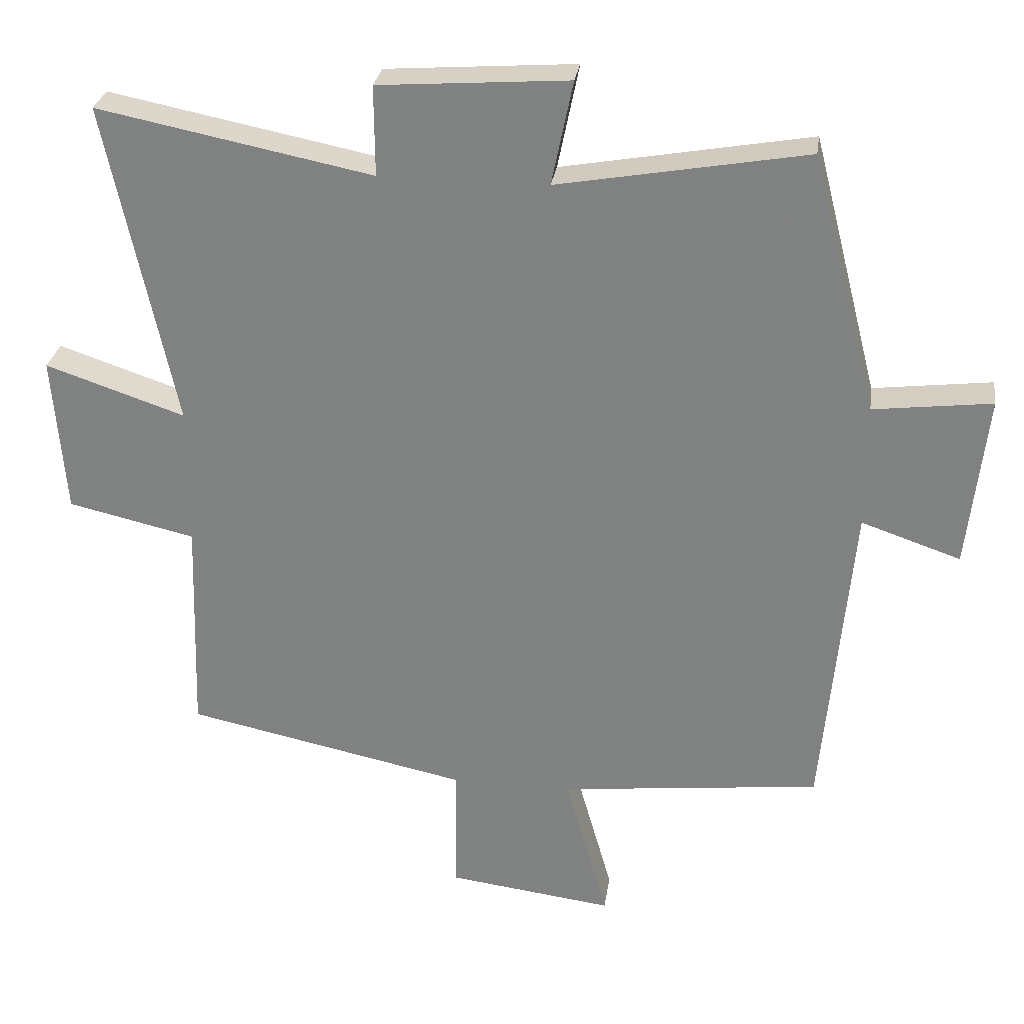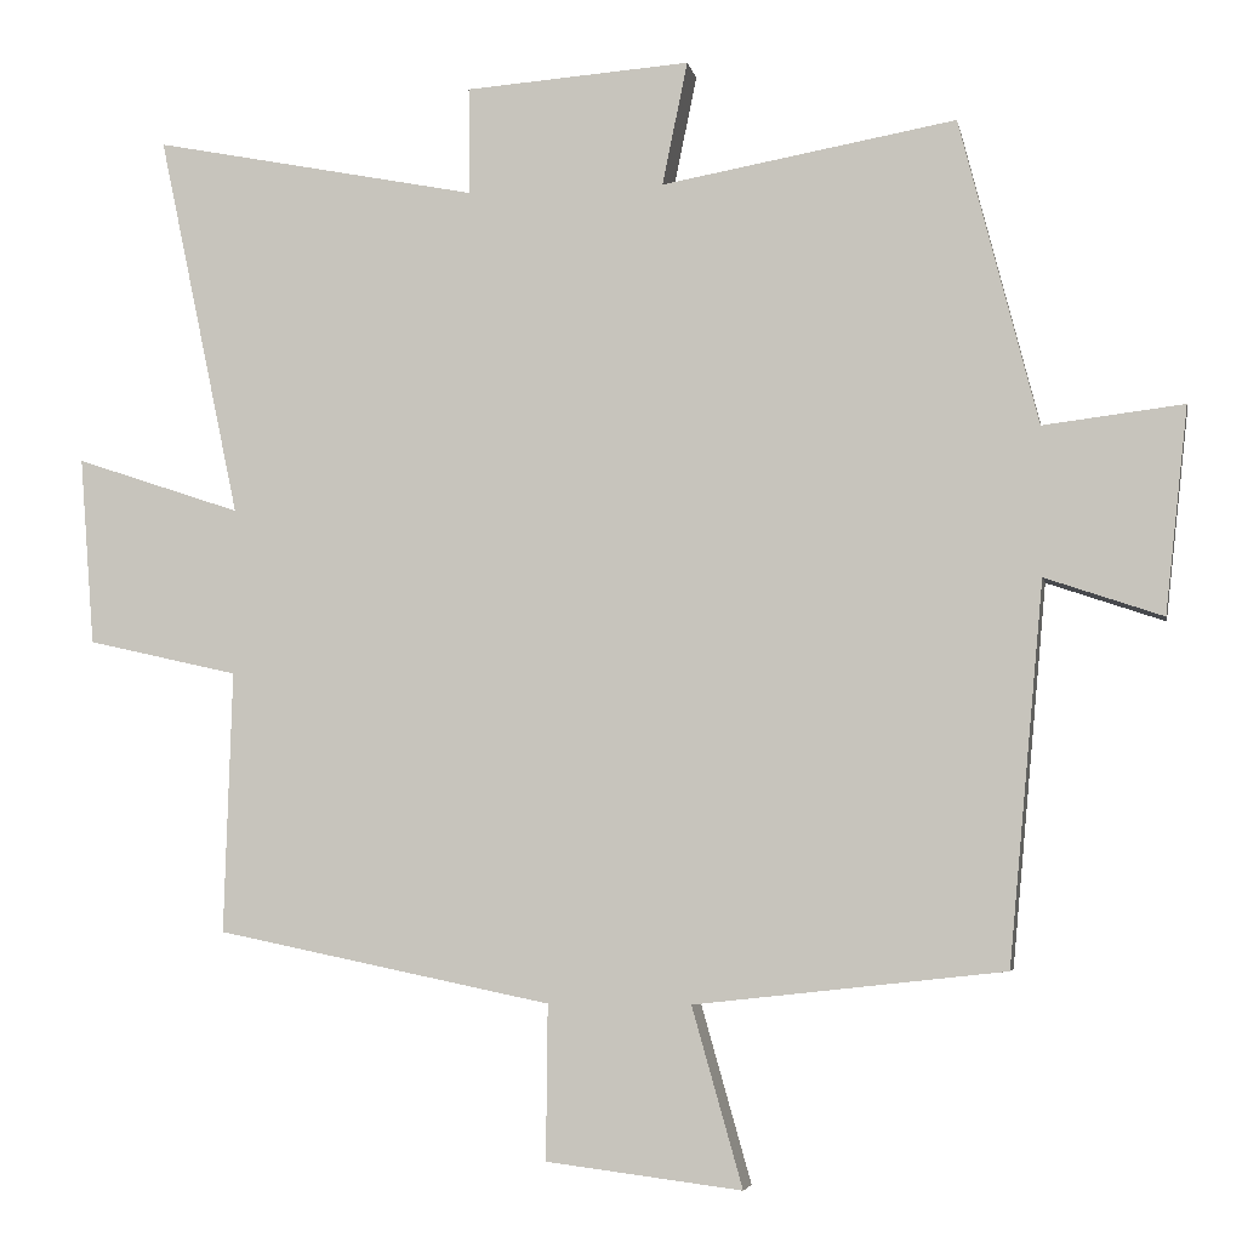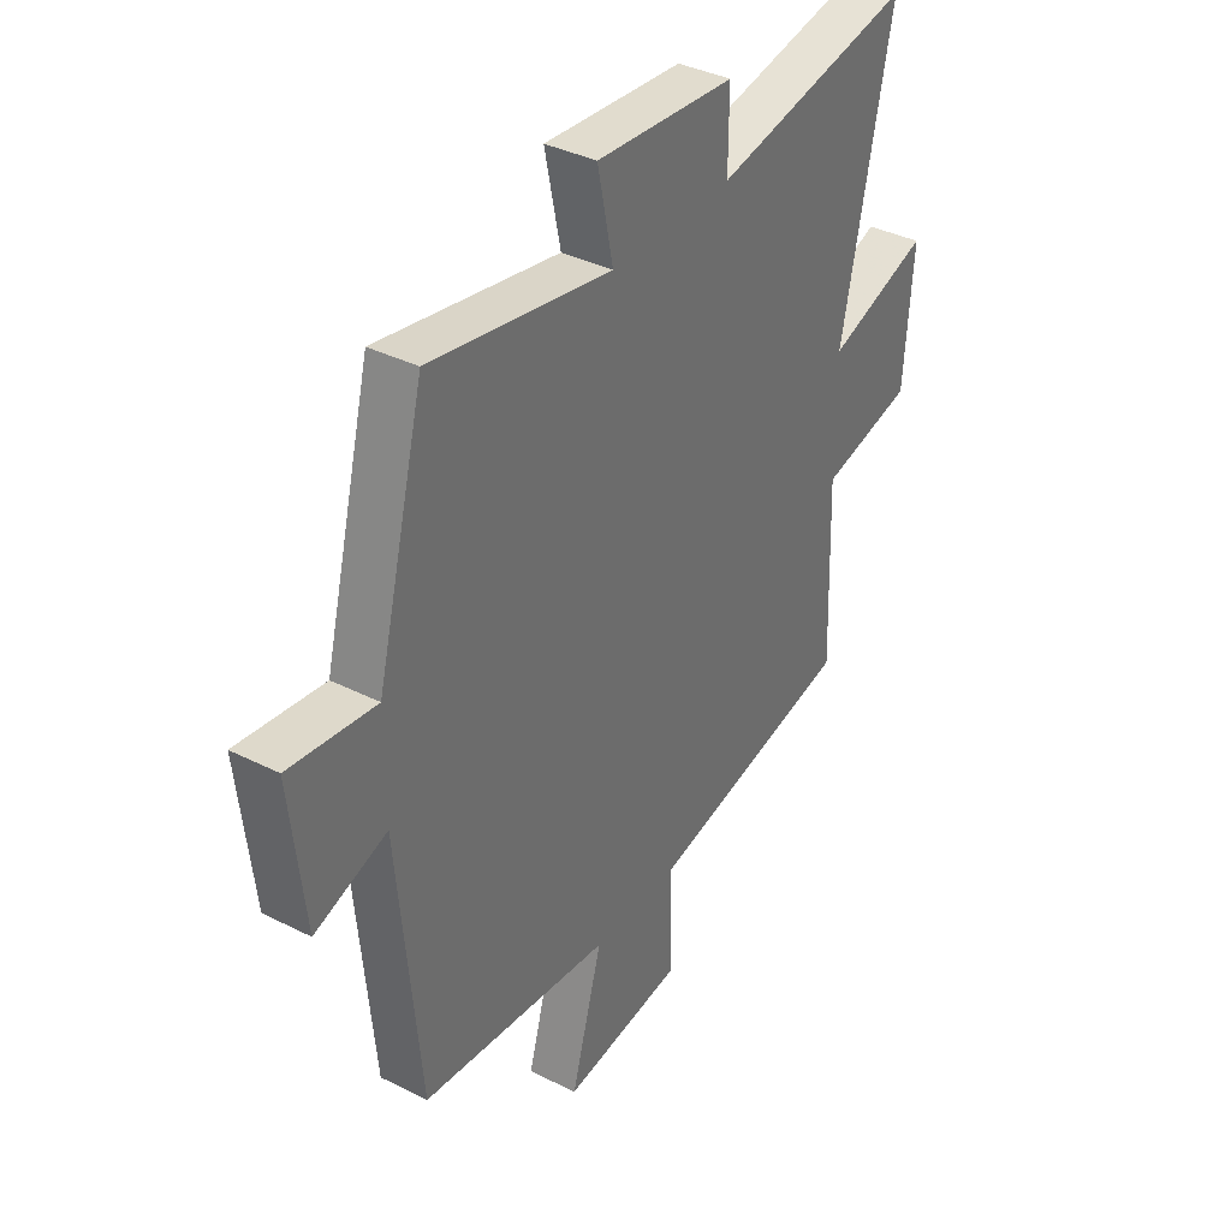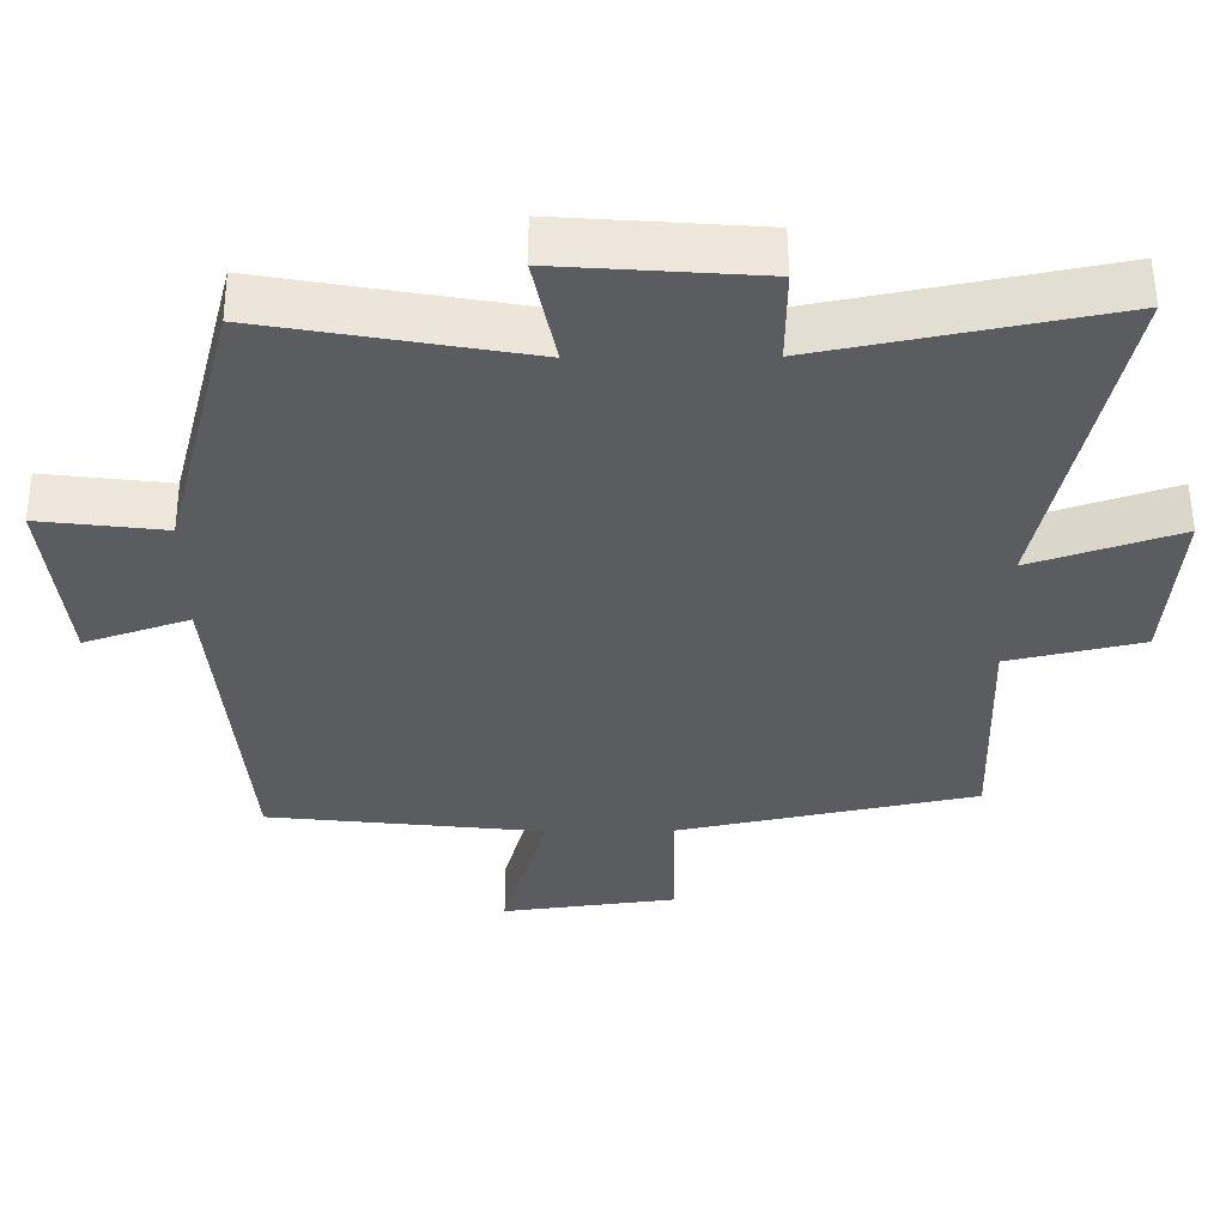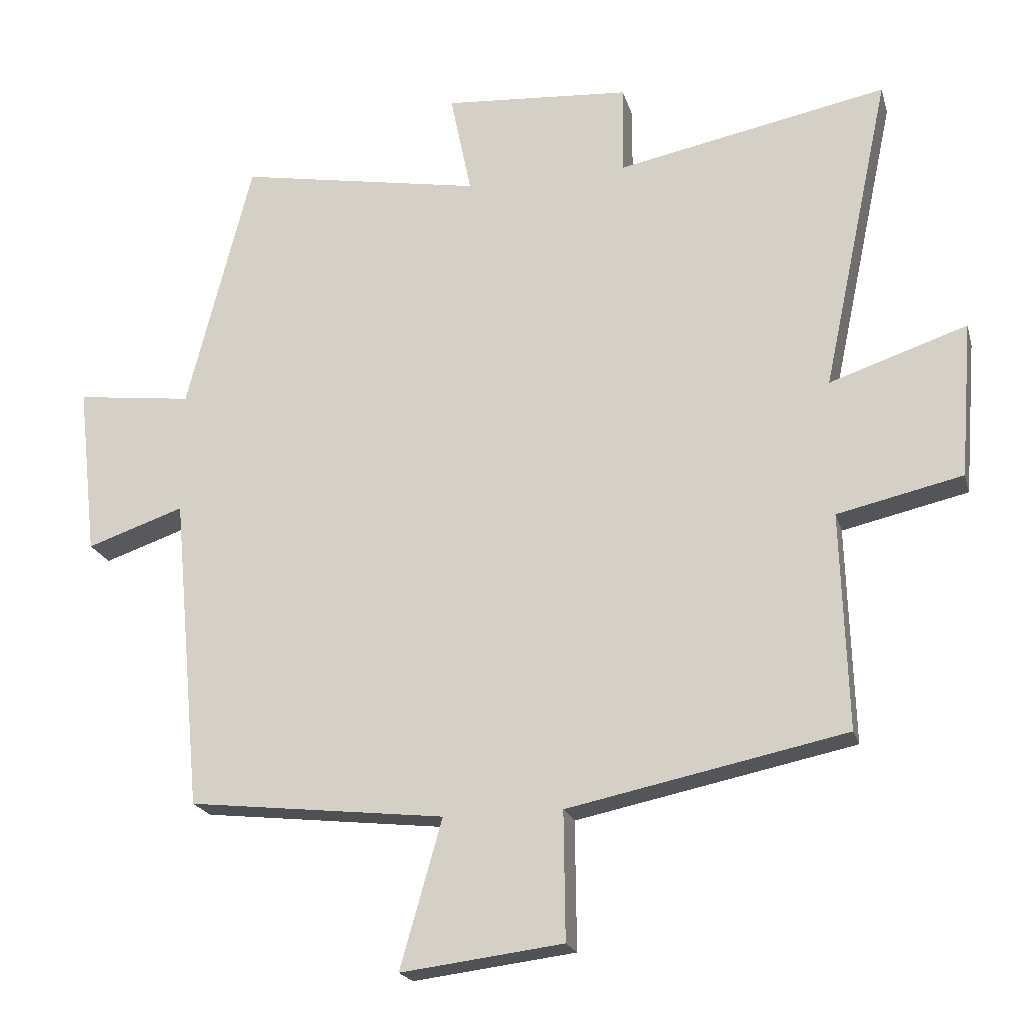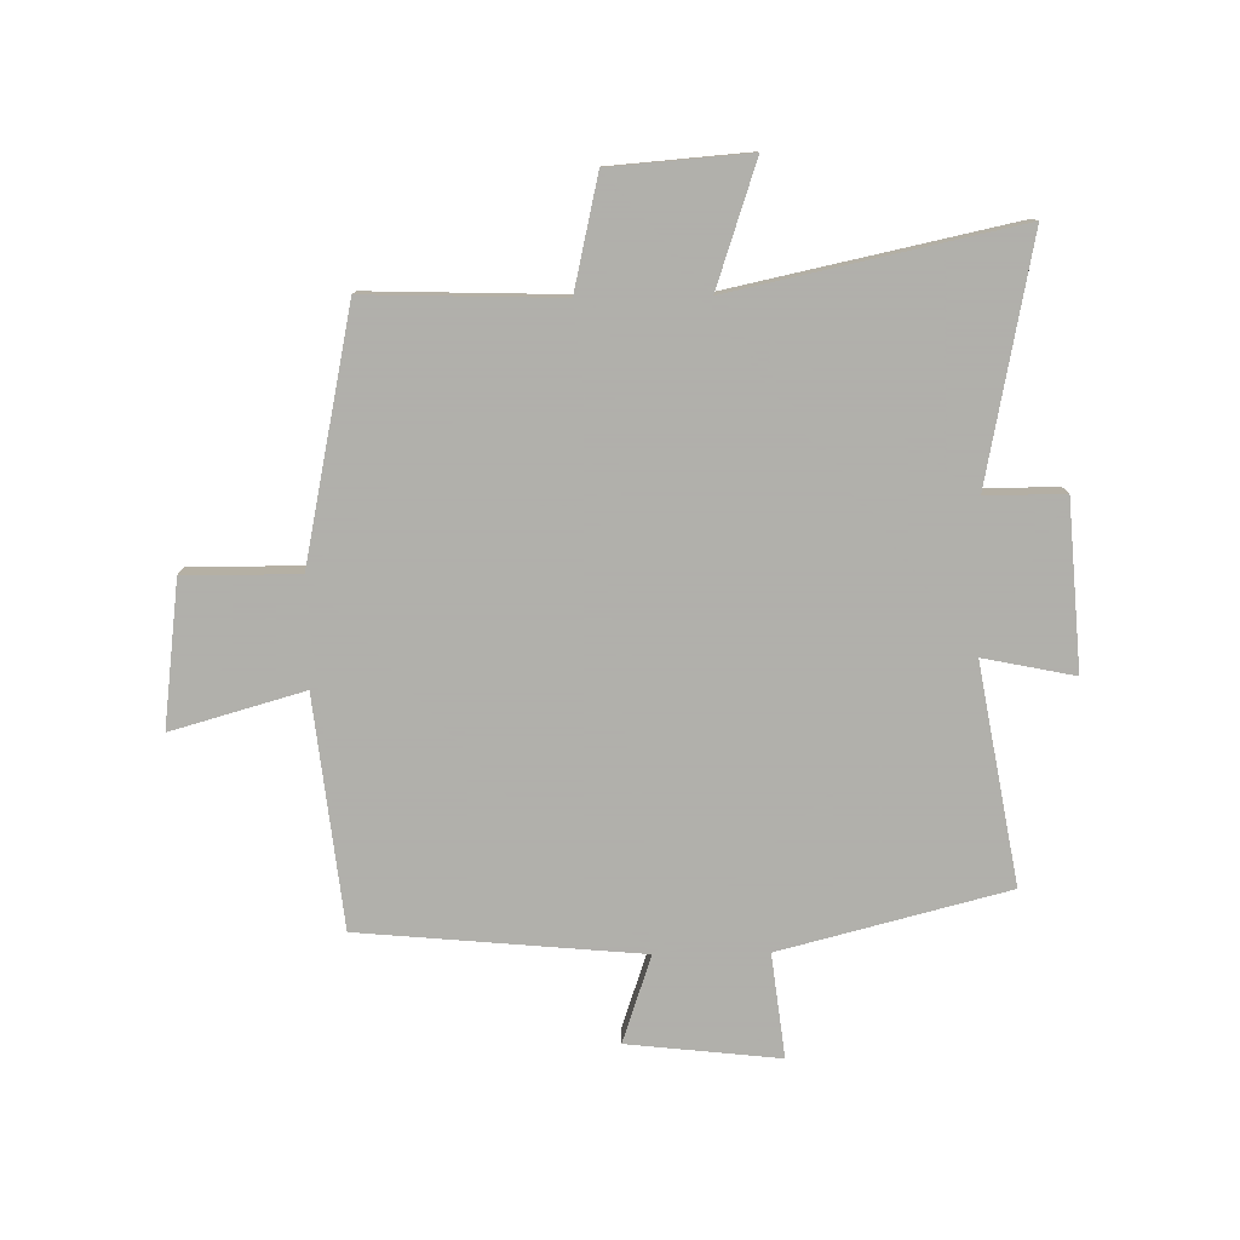
<metadata>
{"format":"obj","ext":"obj","renderer":"f3d","projection":"perspective","resolution":1024,"background":"white","views":[{"elev":28.4,"azim":8.2,"up":"+Z"},{"elev":-4.8,"azim":10.7,"up":"+Z"},{"elev":37.0,"azim":123.1,"up":"+Z"},{"elev":54.8,"azim":179.6,"up":"+Z"},{"elev":-20.4,"azim":-165.6,"up":"+Z"},{"elev":-78.4,"azim":-89.1,"up":"+Y"}]}
</metadata>
<code>
v -0.51 0.07 -0.415
v -0.5 0.07 -0.095
v -0.685 0.07 -0.053
v -0.703 0.07 0.177
v -0.5 0.07 0.109
v -0.6 0.07 0.579
v -0.201 0.07 0.5
v -0.202 0.07 0.631
v 0.074 0.07 0.651
v 0.043 0.07 0.5
v 0.404 0.07 0.564
v 0.5 0.07 0.189
v 0.672 0.07 0.21
v 0.644 0.07 -0.042
v 0.5 0.07 0.007
v 0.457 0.07 -0.458
v 0.077 0.07 -0.5
v 0.139 0.07 -0.719
v -0.101 0.07 -0.689
v -0.099 0.07 -0.5
v -0.51 0 -0.415
v -0.5 0 -0.095
v -0.685 0 -0.053
v -0.703 0 0.177
v -0.5 0 0.109
v -0.6 0 0.579
v -0.201 0 0.5
v -0.202 0 0.631
v 0.074 0 0.651
v 0.043 0 0.5
v 0.404 0 0.564
v 0.5 0 0.189
v 0.672 0 0.21
v 0.644 0 -0.042
v 0.5 0 0.007
v 0.457 0 -0.458
v 0.077 0 -0.5
v 0.139 0 -0.719
v -0.101 0 -0.689
v -0.099 0 -0.5
f 17 18 19 20
f 15 16 17 20
f 15 20 1 2
f 12 13 14 15
f 10 11 12 15
f 10 15 2 3
f 7 8 9 10
f 5 6 7
f 5 7 10
f 3 4 5
f 3 5 10
f 40 39 38 37
f 40 37 36 35
f 22 21 40 35
f 35 34 33 32
f 35 32 31 30
f 23 22 35 30
f 30 29 28 27
f 27 26 25
f 30 27 25
f 25 24 23
f 30 25 23
f 1 21 22 2
f 2 22 23 3
f 3 23 24 4
f 4 24 25 5
f 5 25 26 6
f 6 26 27 7
f 7 27 28 8
f 8 28 29 9
f 9 29 30 10
f 10 30 31 11
f 11 31 32 12
f 12 32 33 13
f 13 33 34 14
f 14 34 35 15
f 15 35 36 16
f 16 36 37 17
f 17 37 38 18
f 18 38 39 19
f 19 39 40 20
f 20 40 21 1

</code>
